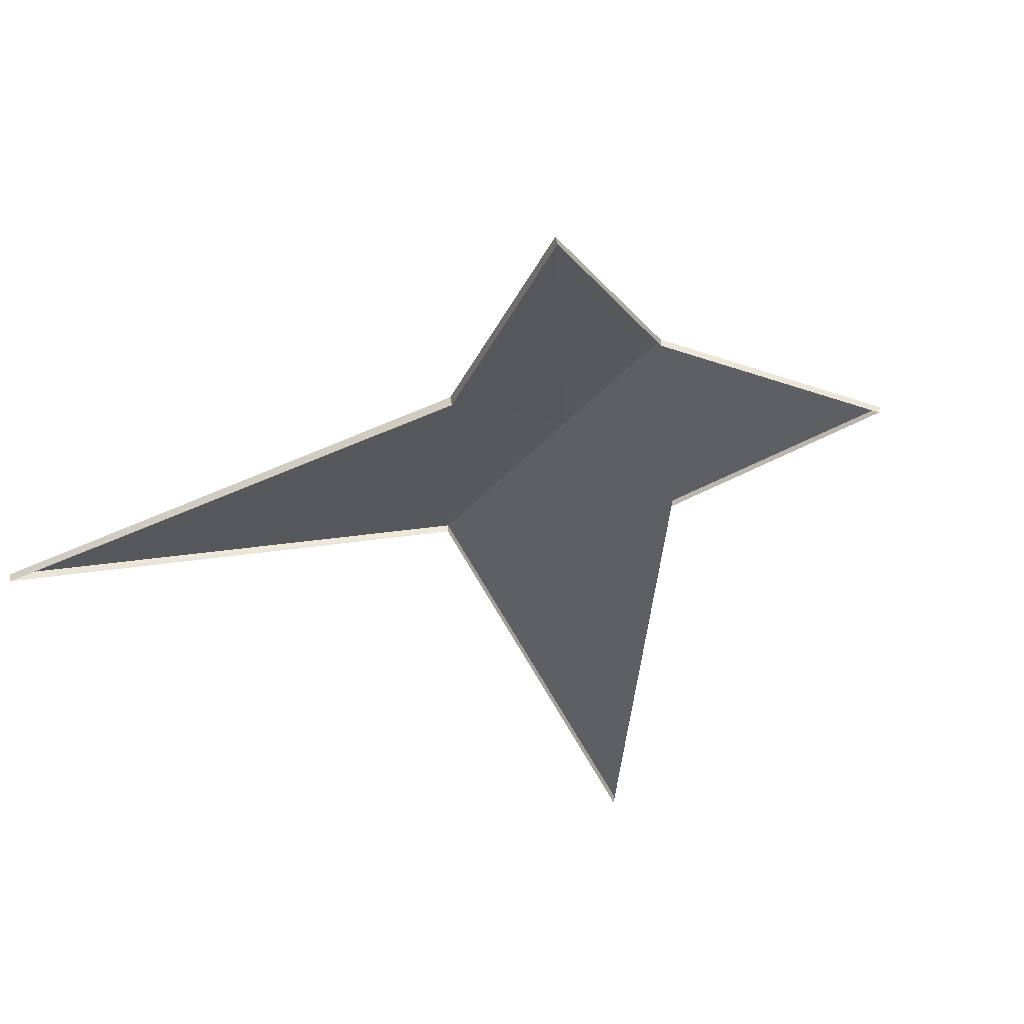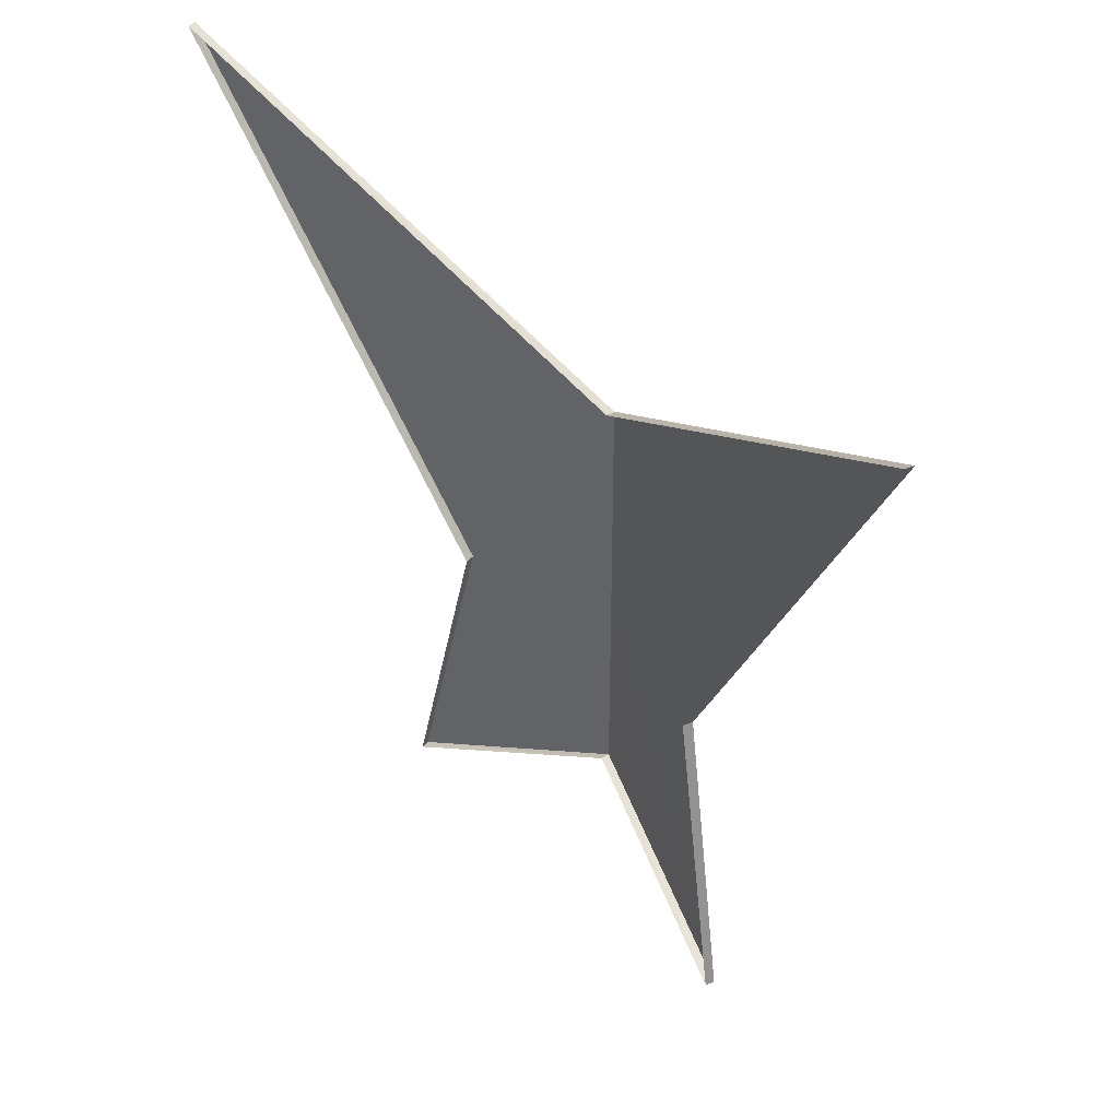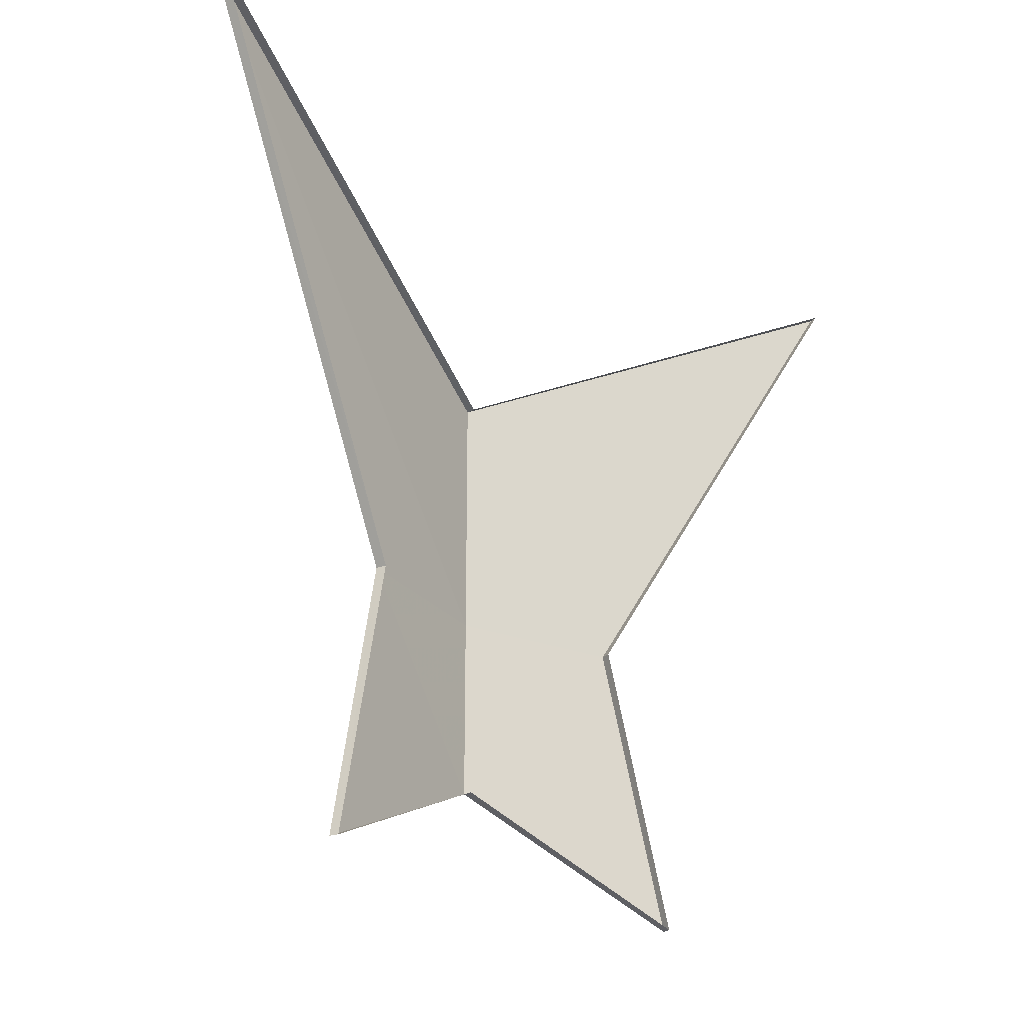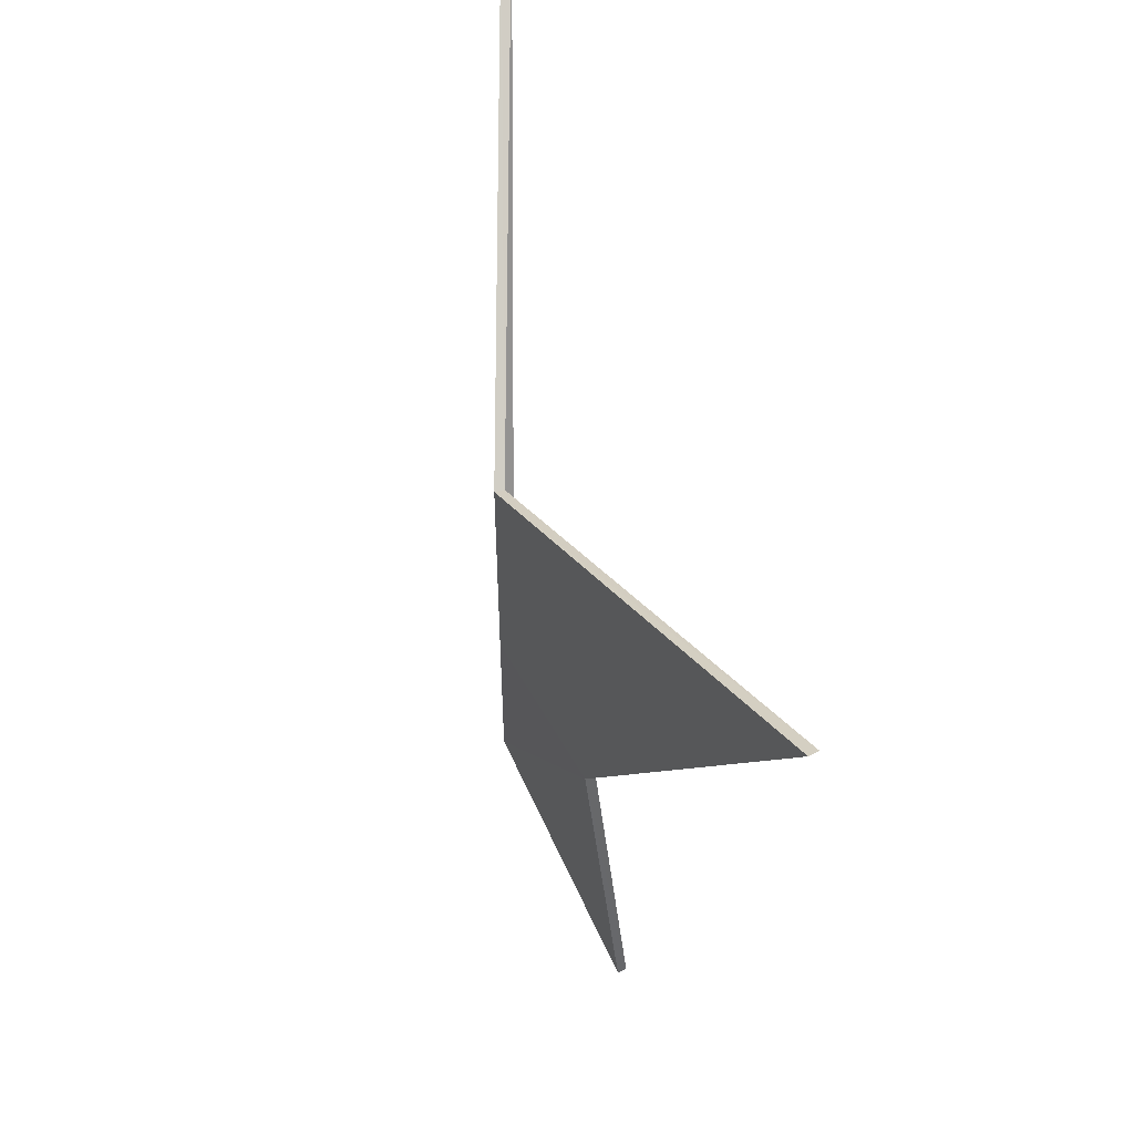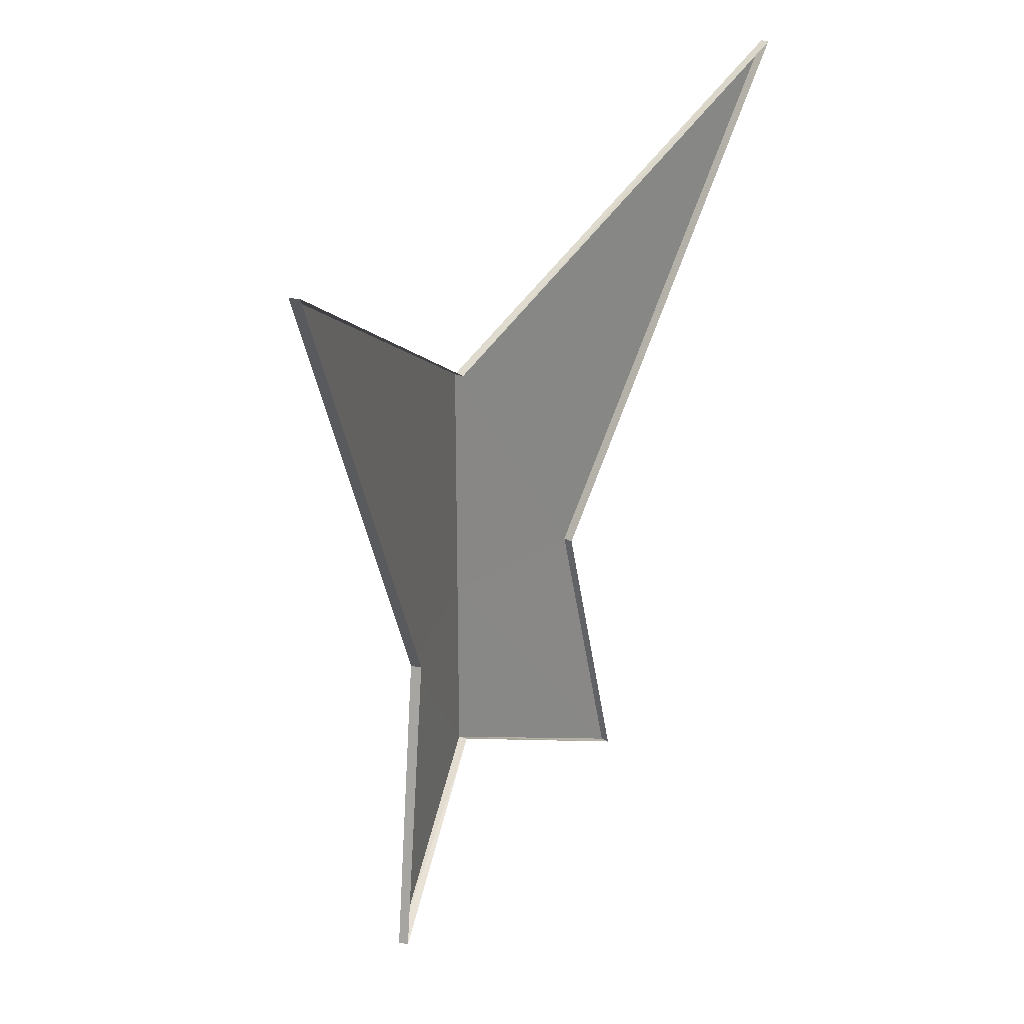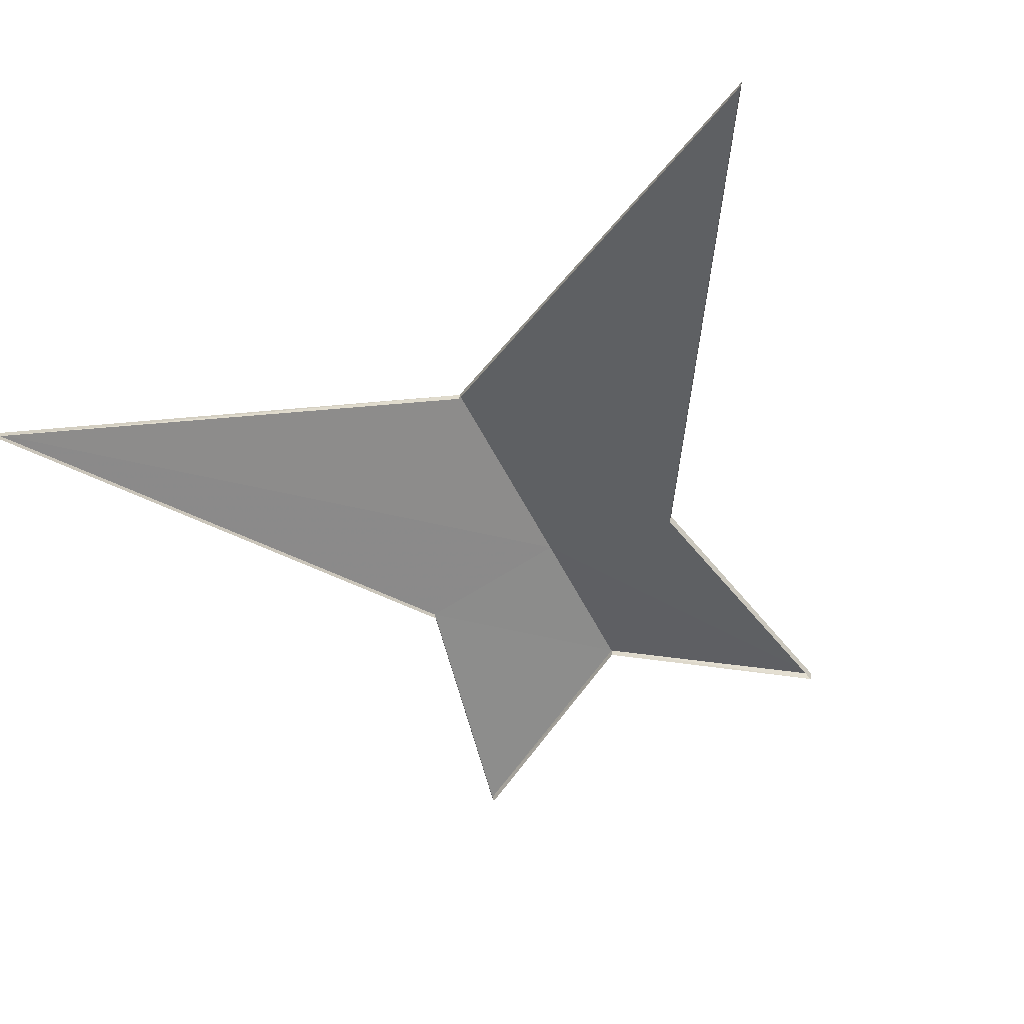
<metadata>
{"format":"obj","ext":"obj","renderer":"f3d","projection":"perspective","resolution":1024,"background":"white","views":[{"elev":-37.7,"azim":144.3,"up":"+Y"},{"elev":38.3,"azim":49.7,"up":"+Z"},{"elev":-25.2,"azim":-46.0,"up":"+Z"},{"elev":55.3,"azim":-104.3,"up":"+Z"},{"elev":25.7,"azim":-61.0,"up":"+Z"},{"elev":-57.3,"azim":26.8,"up":"+Y"}]}
</metadata>
<code>
o Plane_Untitled
v 1.241 -0.3303 -1.576
v -0 -0 -0.9915
v -1.241 -0.3303 -1.576
v 0.8821 -0.2334 0
v 0.000497 0.05207 -0
v -0.8821 -0.2333 0
v 2.528 -0.672 2.749
v -0 0 1.351
v -2.528 -0.672 2.749
v 1.254 -0.2802 -1.576
v -0 0.05192 -0.9915
v -1.254 -0.2802 -1.576
v 0.8966 -0.1767 0
v -0.8966 -0.1767 0
v 2.541 -0.6218 2.749
v -0 0.05192 1.351
v -2.541 -0.6218 2.749
f 5 13 10
f 14 5 11
f 16 15 13
f 17 16 5
f 11 10 1
f 10 13 4
f 12 11 2
f 14 12 3
f 15 16 8
f 13 15 7
f 17 14 6
f 16 17 9
f 11 5 10
f 12 14 11
f 5 16 13
f 14 17 5
f 2 11 1
f 1 10 4
f 3 12 2
f 6 14 3
f 7 15 8
f 4 13 7
f 9 17 6
f 8 16 9

</code>
